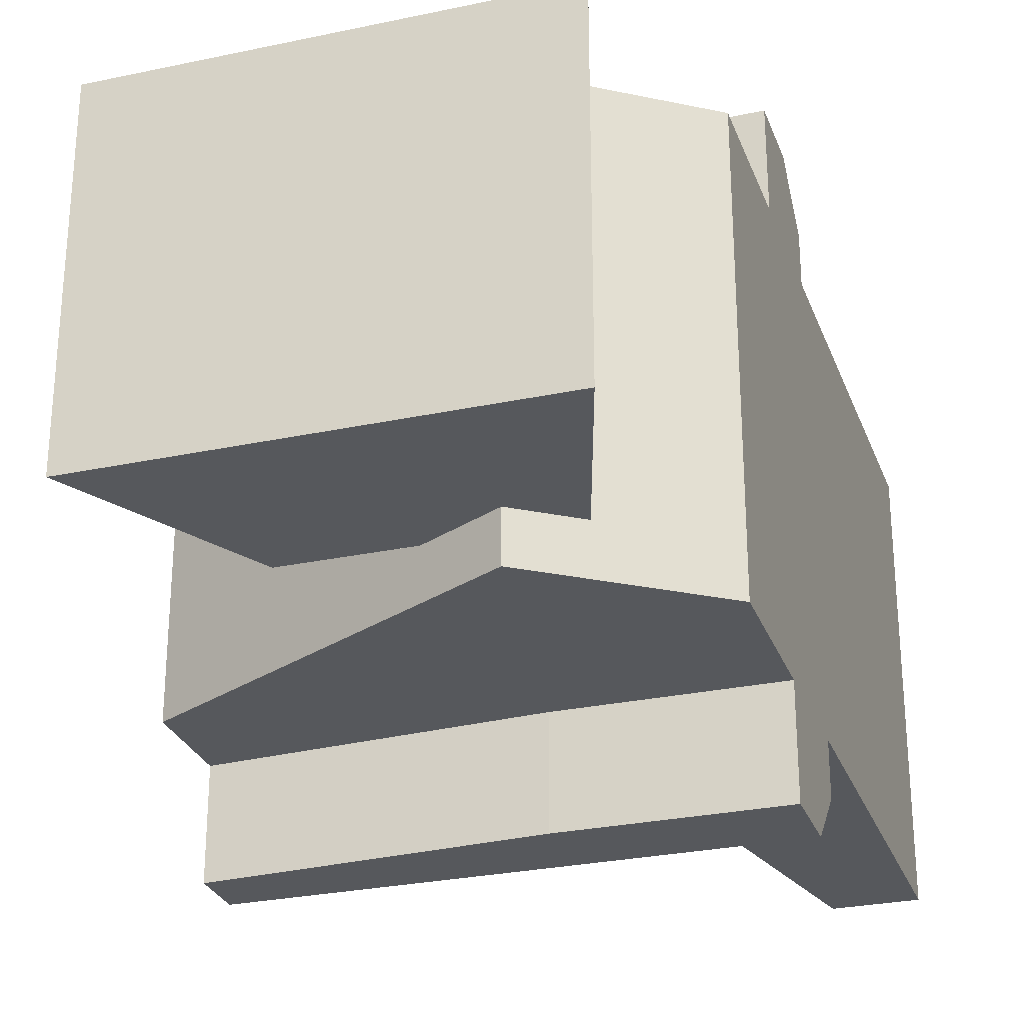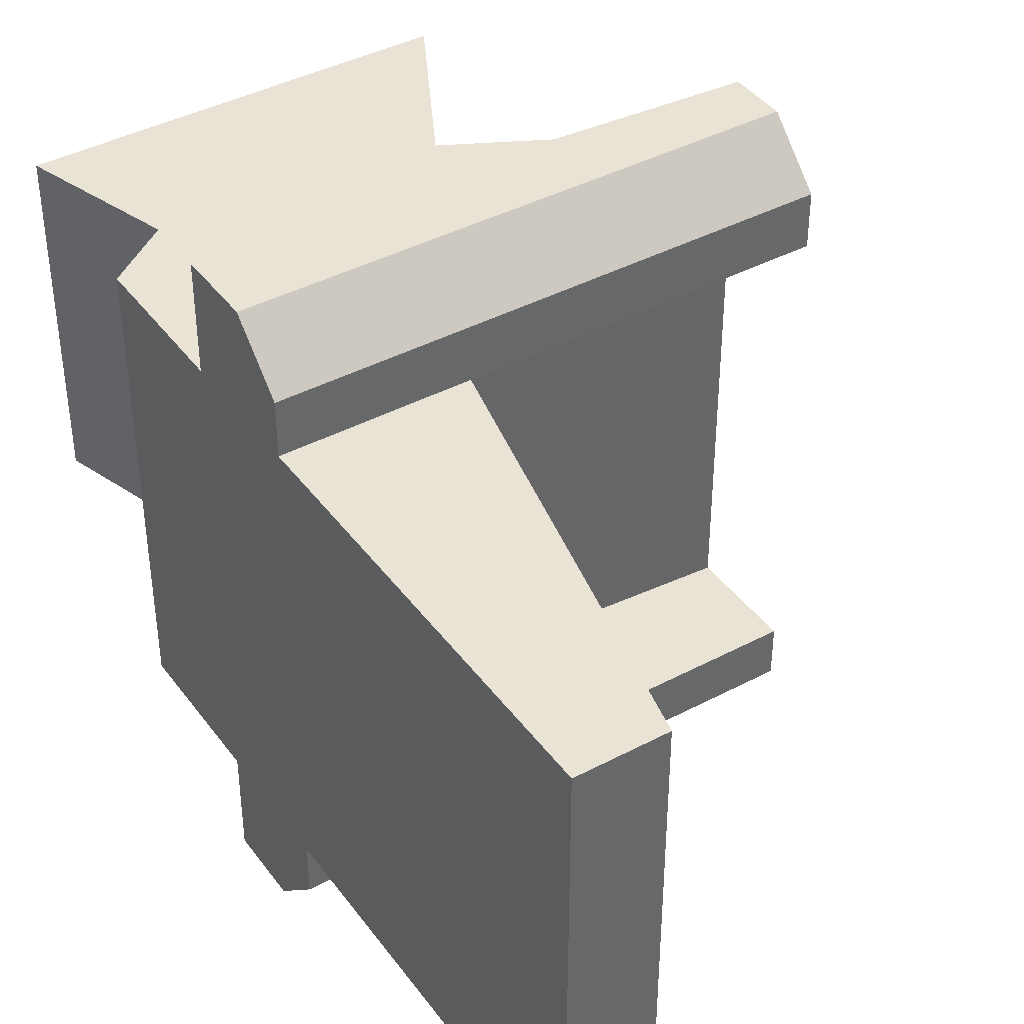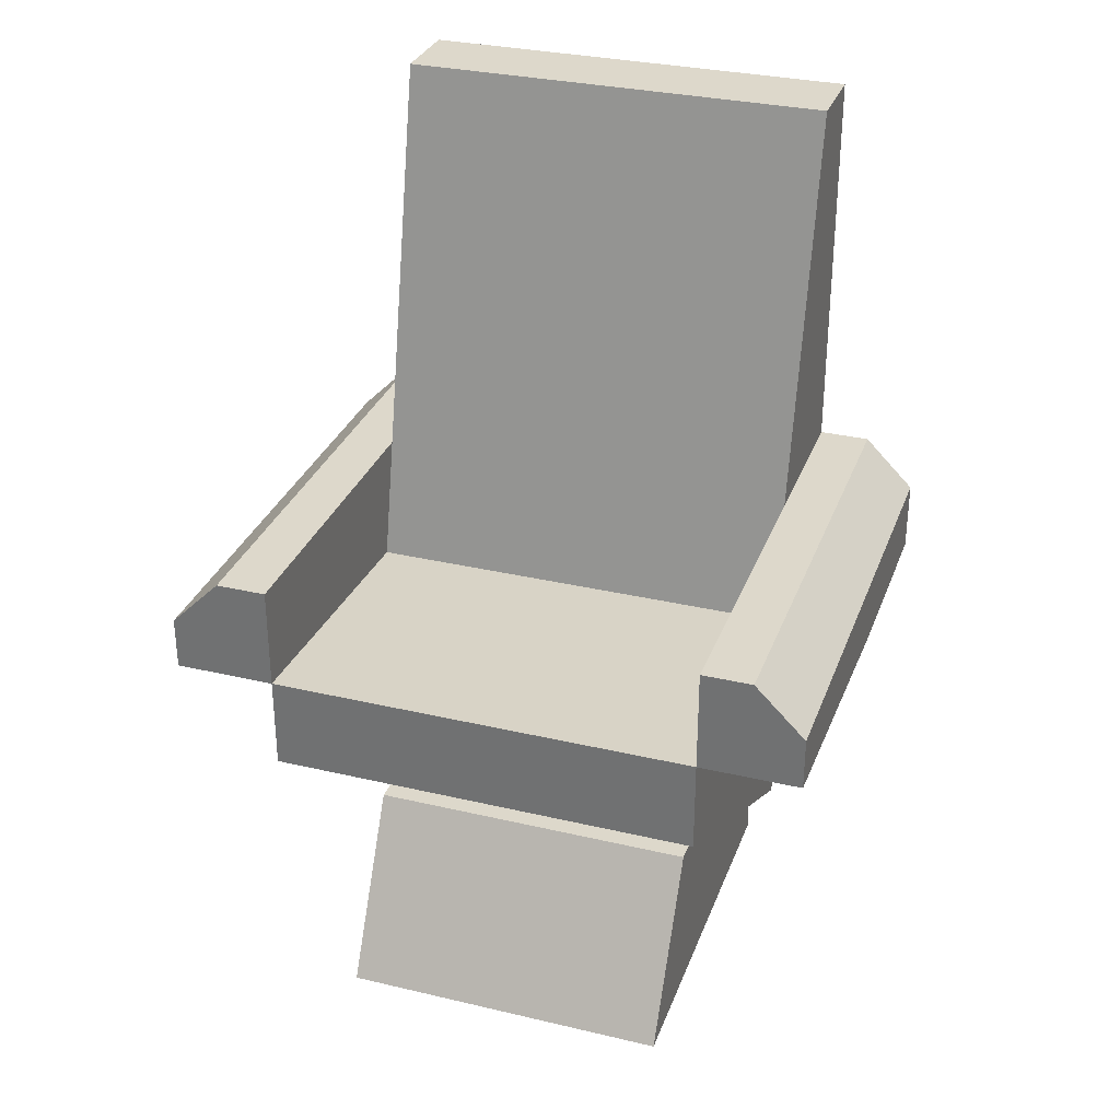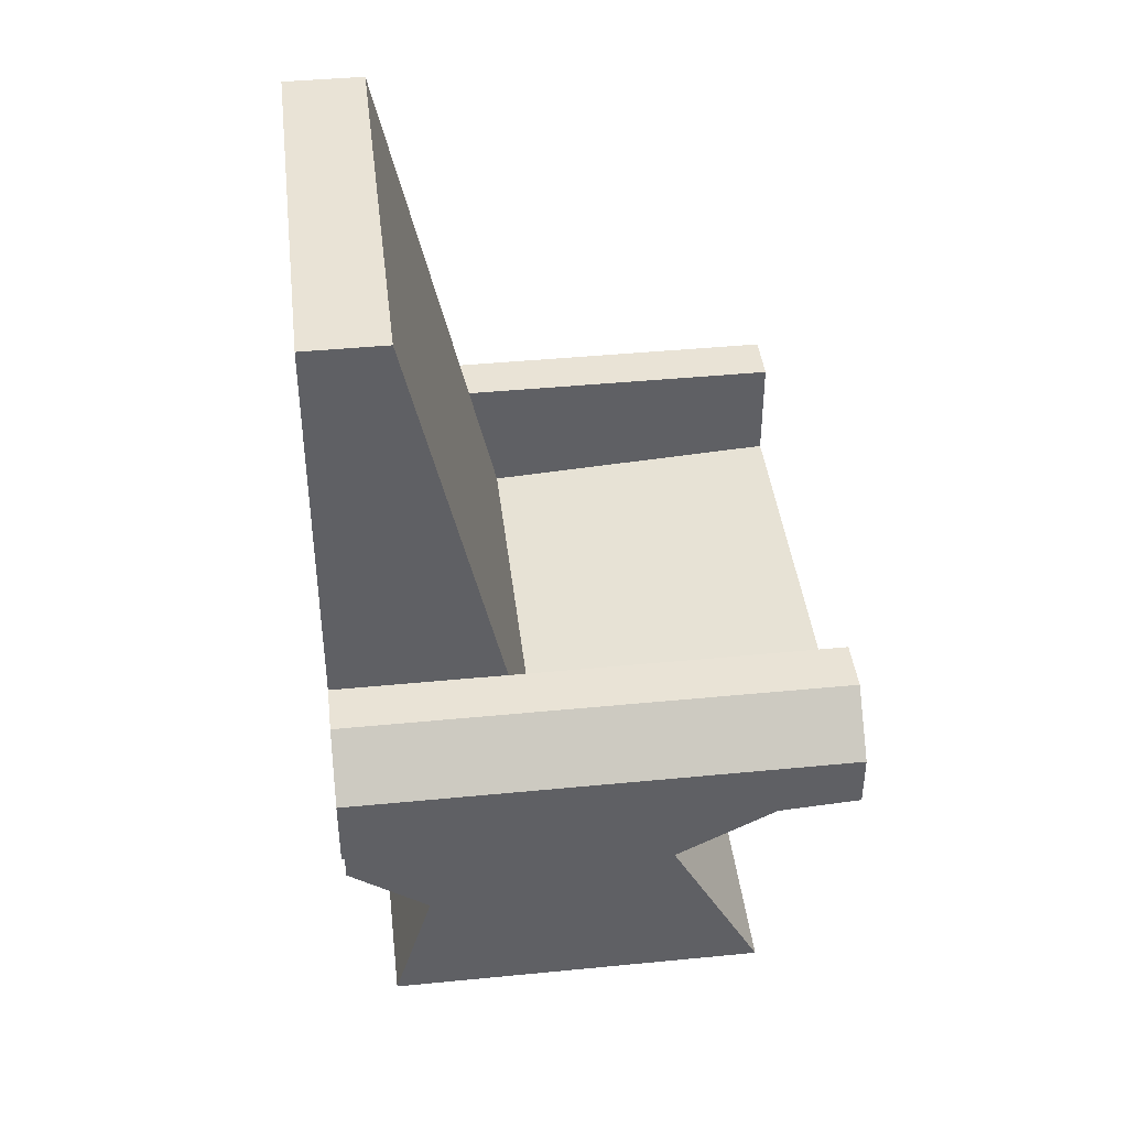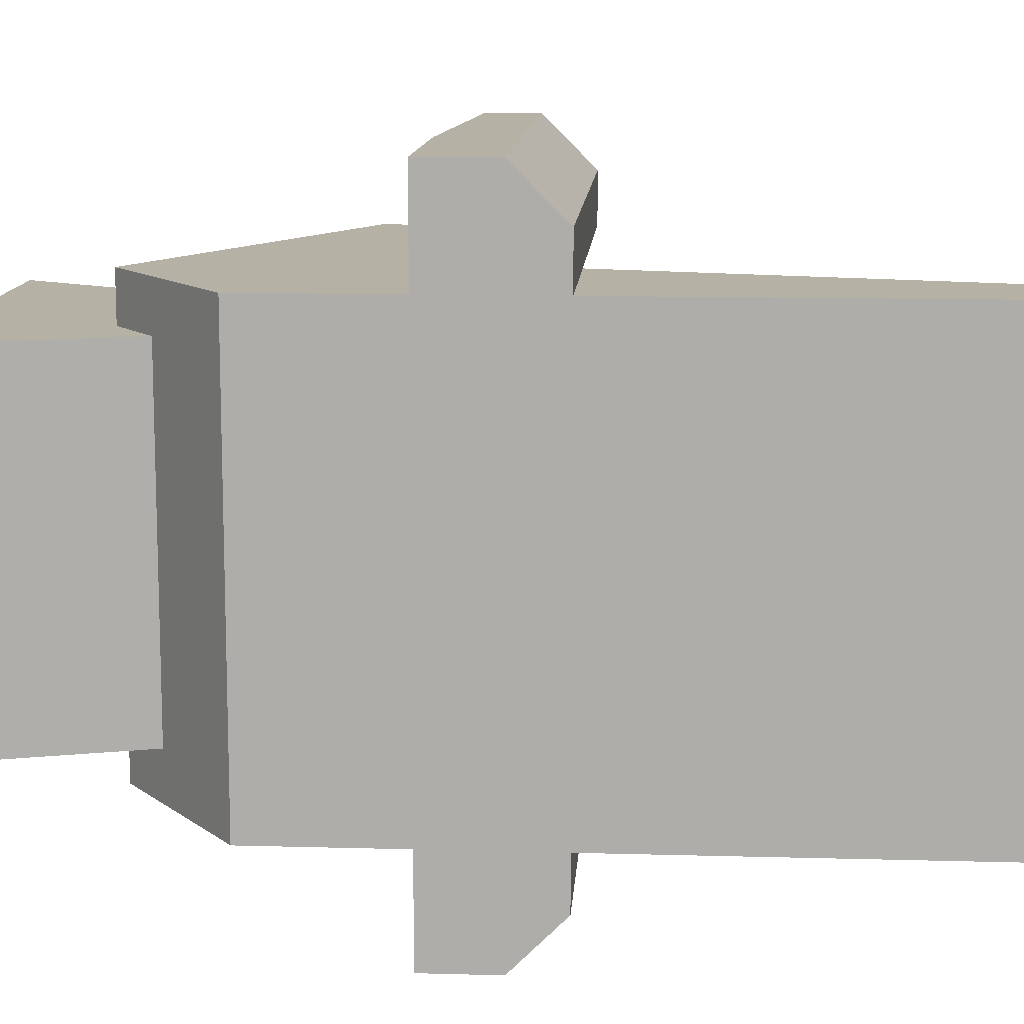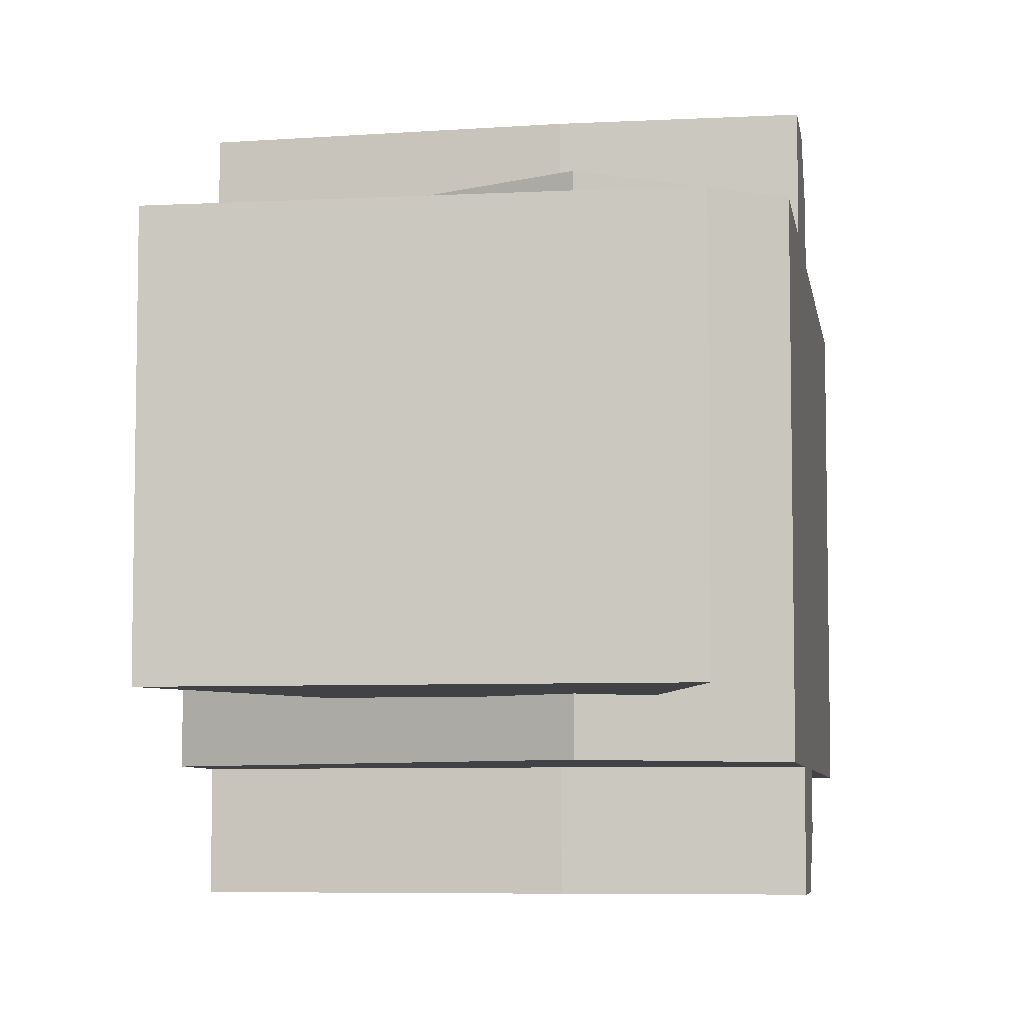
<metadata>
{"format":"obj","ext":"obj","renderer":"f3d","projection":"perspective","resolution":1024,"background":"white","views":[{"elev":-27.9,"azim":18.0,"up":"+Z"},{"elev":41.0,"azim":147.1,"up":"+Z"},{"elev":31.3,"azim":-71.5,"up":"+Y"},{"elev":42.1,"azim":173.3,"up":"+Y"},{"elev":11.9,"azim":93.8,"up":"+Z"},{"elev":-6.5,"azim":8.8,"up":"+Z"}]}
</metadata>
<code>
g object_056
v -0.2911 0.2427 0.3153
v -0.2911 0.3039 0.3153
v -0.2911 0.2427 0.3753
v -0.2911 0.3039 0.3453
v -0.2911 0.2739 0.3753
v -0.2911 0.1872 0.3153
v -0.2911 0.2427 0.06
v -0.2911 0.1872 0.06
v -0.2911 0.2427 4.337e-09
v -0.2911 0.2739 4.337e-09
v -0.2911 0.3039 0.03
v -0.2911 0.3039 0.06
v -0.2605 0 0.2872
v -0.09012 0.08255 0.2872
v -0.02487 0 0.2872
v -0.0579 0.1057 0.2872
v -0.2034 0.1057 0.2872
v -0.1347 0.1057 0.2872
v -4.698e-09 0.2317 0.06
v -5.592e-09 0.2317 0
v -0.1161 0.2317 0.06
v -0.1161 0.2317 1.73e-09
v -0.09012 0.08255 0.08808
v -0.1347 0.1057 0.08808
v -0.09012 0.08255 0.3153
v -0.09012 0.08255 0.06
v -4.698e-09 0.3039 0.06
v -0.09972 0.3039 0.06
v -5.145e-09 0.3039 0.03
v -8.941e-10 0.1474 0.3153
v -8.941e-10 0.2317 0.3153
v -0.1161 0.2317 0.3153
v -0.2034 0.1057 0.08808
v -0.2605 0 0.08808
v -5.592e-09 0.2739 1.011e-14
v -0.0579 0.1057 0.08808
v -1.805e-15 0.2739 0.3753
v -4.47e-10 0.3039 0.3453
v -0.09972 0.3039 0.3153
v -0.04731 0.5348 0.06
v -4.698e-09 0.5348 0.06
v -0.1161 0.2317 0.3753
v 0 0.2317 0.3753
v -0.02487 0 0.08808
v -0.04731 0.5348 0.3153
v -8.941e-10 0.3039 0.3153
v -8.941e-10 0.5348 0.3153
v -4.698e-09 0.1474 0.06
f 3 2 1
f 2 3 4
f 4 3 5
f 7 6 1
f 6 7 8
f 7 10 9
f 10 7 11
f 11 7 12
f 15 14 13
f 14 15 16
f 14 17 13
f 17 14 18
f 18 14 16
f 21 20 19
f 20 21 22
f 18 23 14
f 23 18 24
f 14 6 18
f 18 6 24
f 6 14 25
f 24 26 23
f 26 24 8
f 8 24 6
f 29 28 27
f 28 29 11
f 28 11 12
f 30 6 25
f 6 30 31
f 6 31 32
f 6 32 1
f 34 17 33
f 17 34 13
f 10 29 35
f 29 10 11
f 24 17 18
f 17 24 33
f 18 36 24
f 36 18 16
f 7 22 21
f 22 7 9
f 38 5 37
f 5 38 4
f 1 39 32
f 39 1 2
f 40 27 28
f 27 40 41
f 3 32 42
f 32 3 1
f 22 35 20
f 35 22 9
f 35 9 10
f 37 42 43
f 42 37 3
f 3 37 5
f 33 44 34
f 44 33 23
f 23 33 24
f 36 44 23
f 36 23 24
f 28 45 40
f 45 28 21
f 45 21 39
f 39 21 32
f 28 7 21
f 7 28 12
f 42 31 43
f 31 42 32
f 46 4 38
f 4 46 39
f 4 39 2
f 36 15 44
f 15 36 16
f 13 44 15
f 44 13 34
f 41 45 47
f 45 41 40
f 47 39 46
f 39 47 45
f 35 19 20
f 19 35 29
f 19 29 27
f 19 27 41
f 19 41 48
f 48 41 47
f 48 47 46
f 46 30 48
f 30 46 31
f 38 31 46
f 31 38 43
f 43 38 37
f 30 16 48
f 16 30 25
f 16 25 14
f 36 48 16
f 14 36 16
f 48 36 26
f 26 36 23
f 36 14 23
f 8 48 26
f 48 8 19
f 19 8 21
f 21 8 7
f 21 1 32
f 1 21 7

</code>
